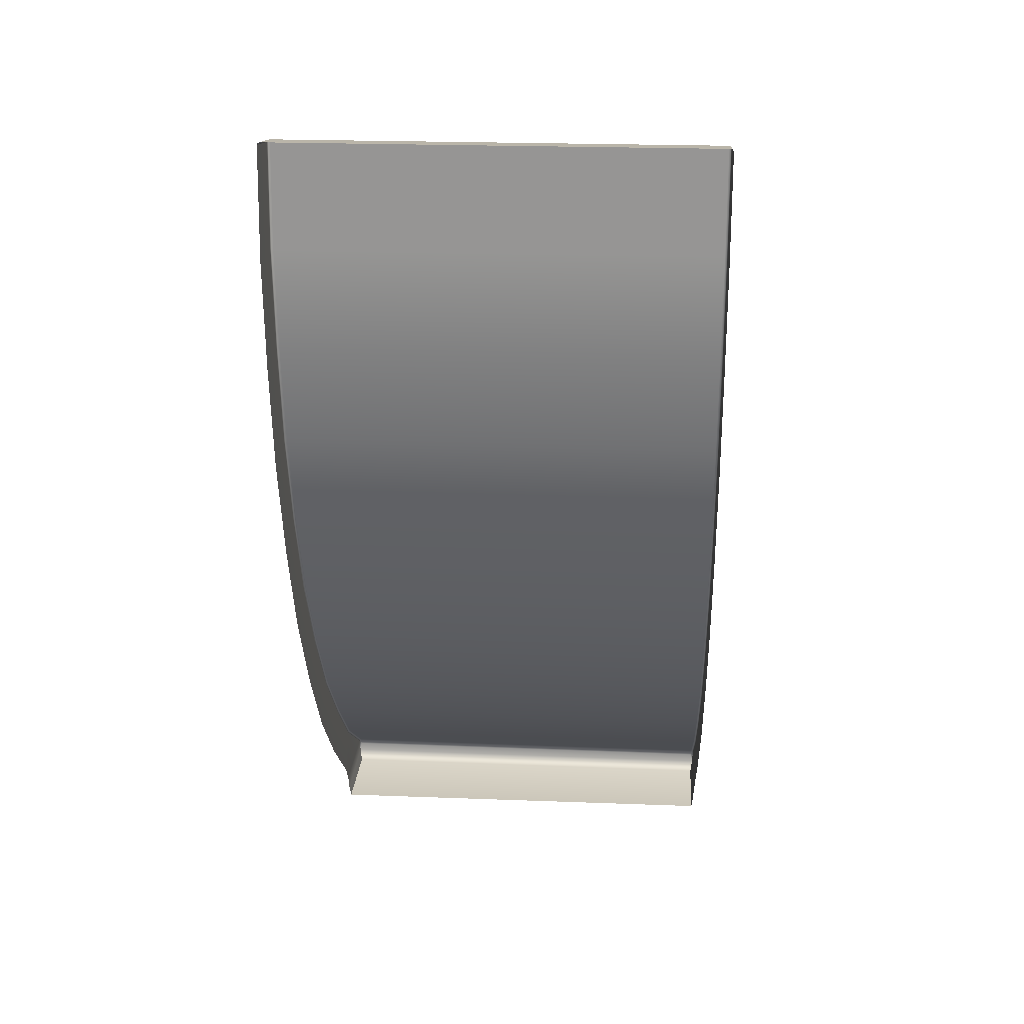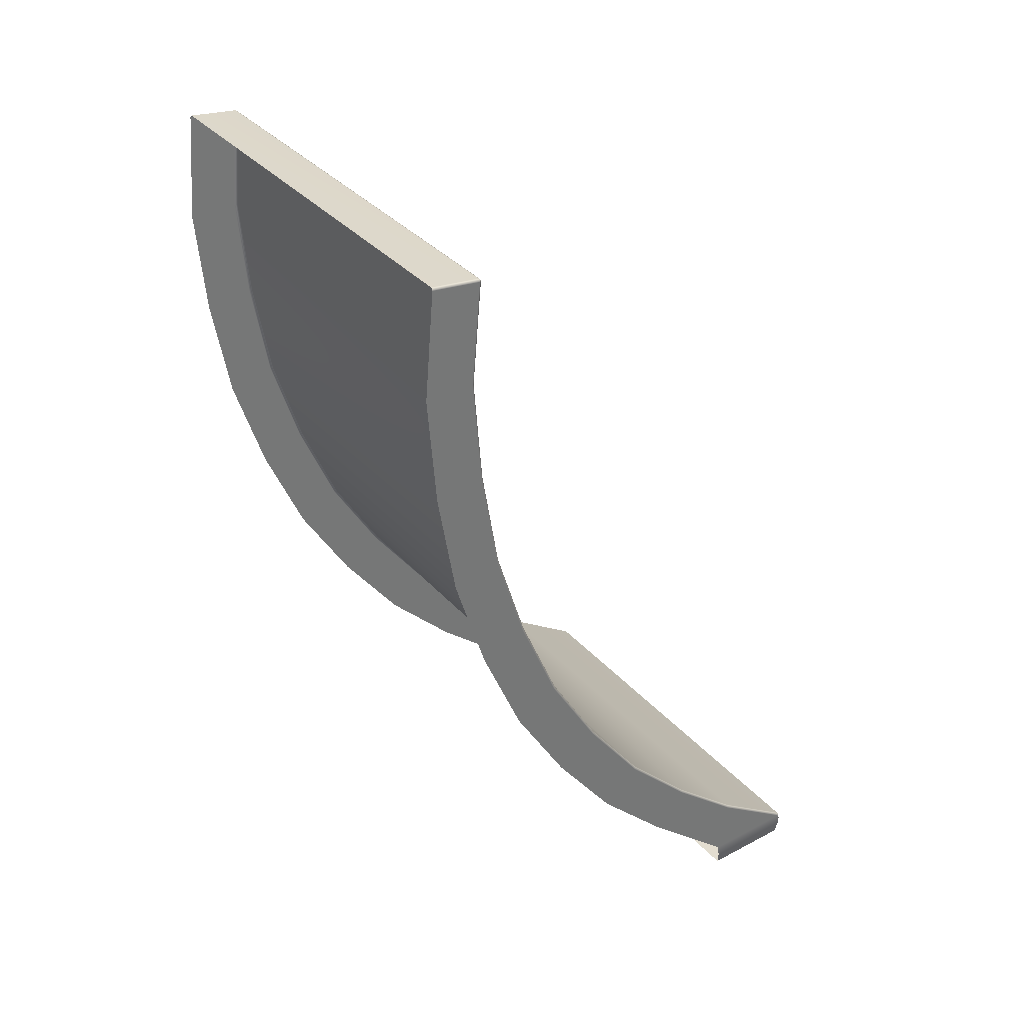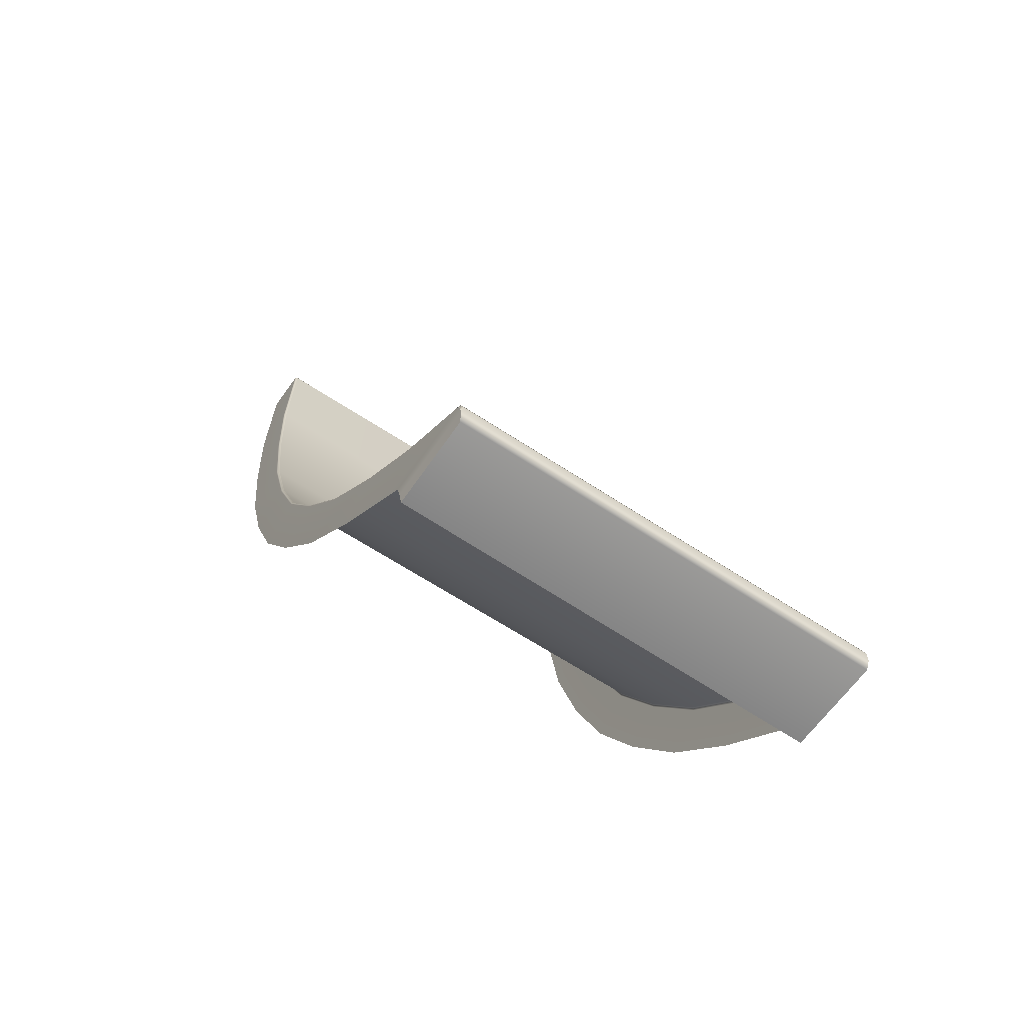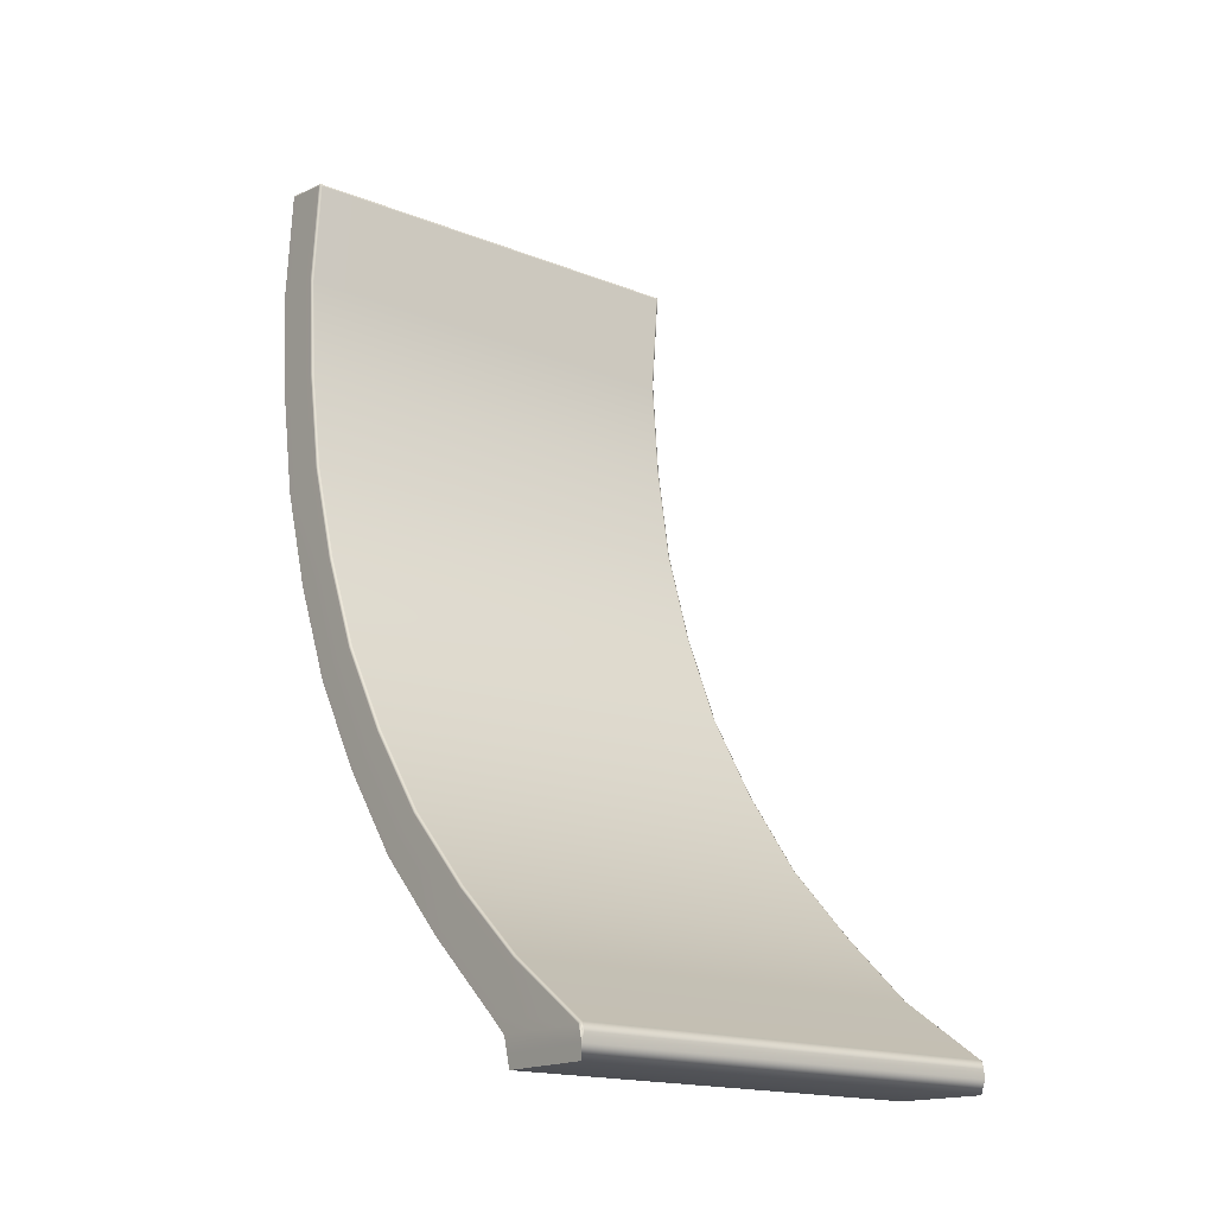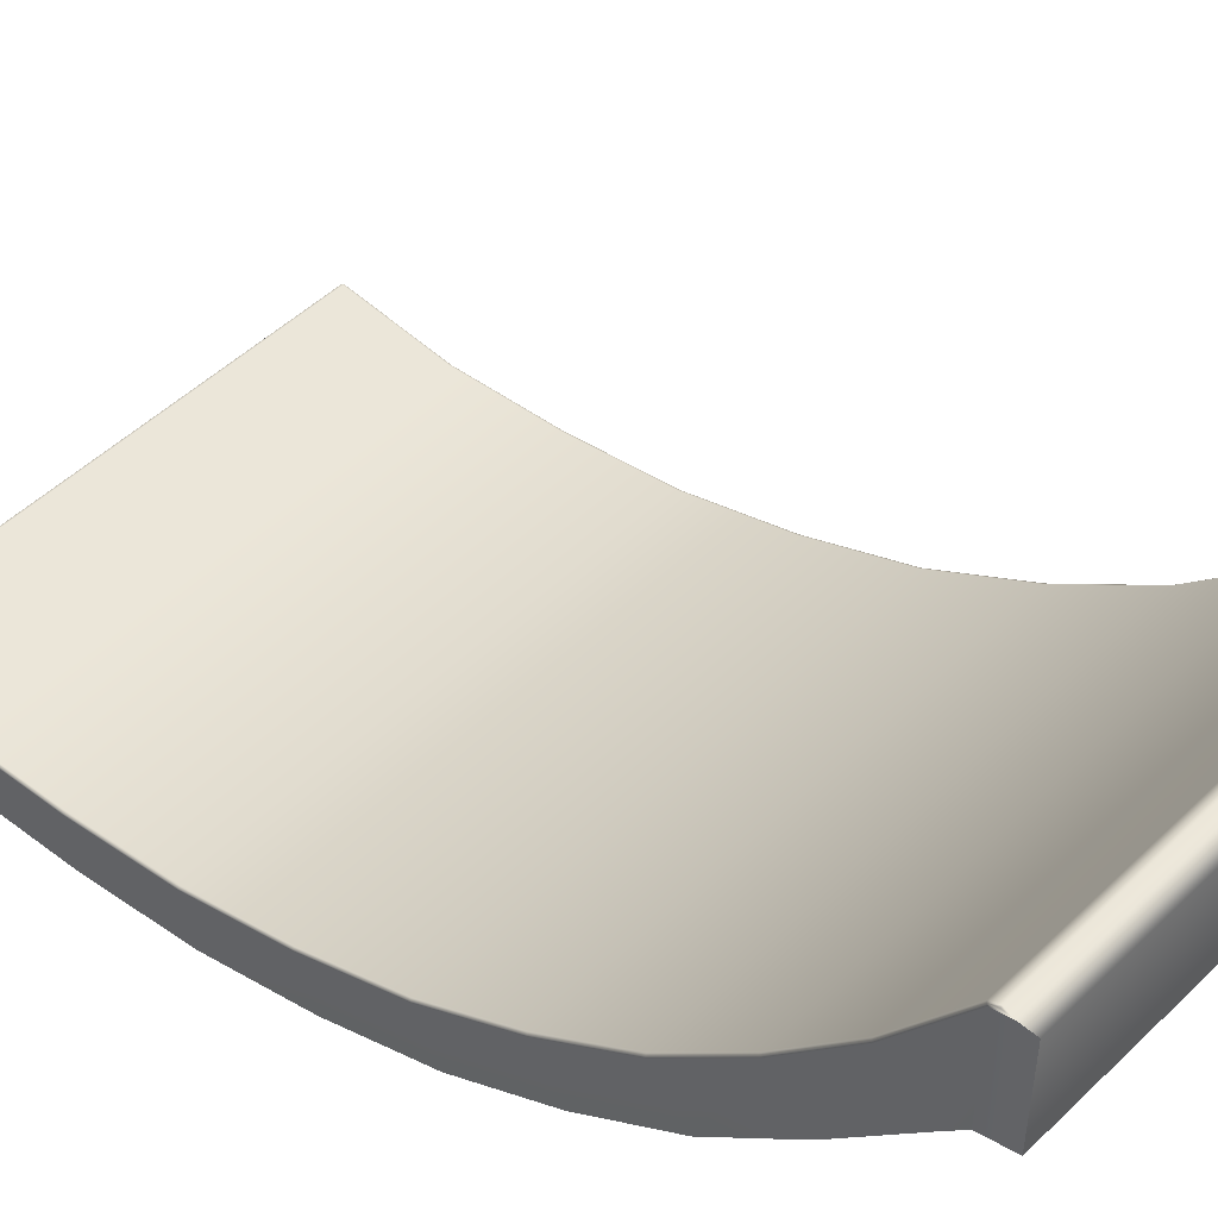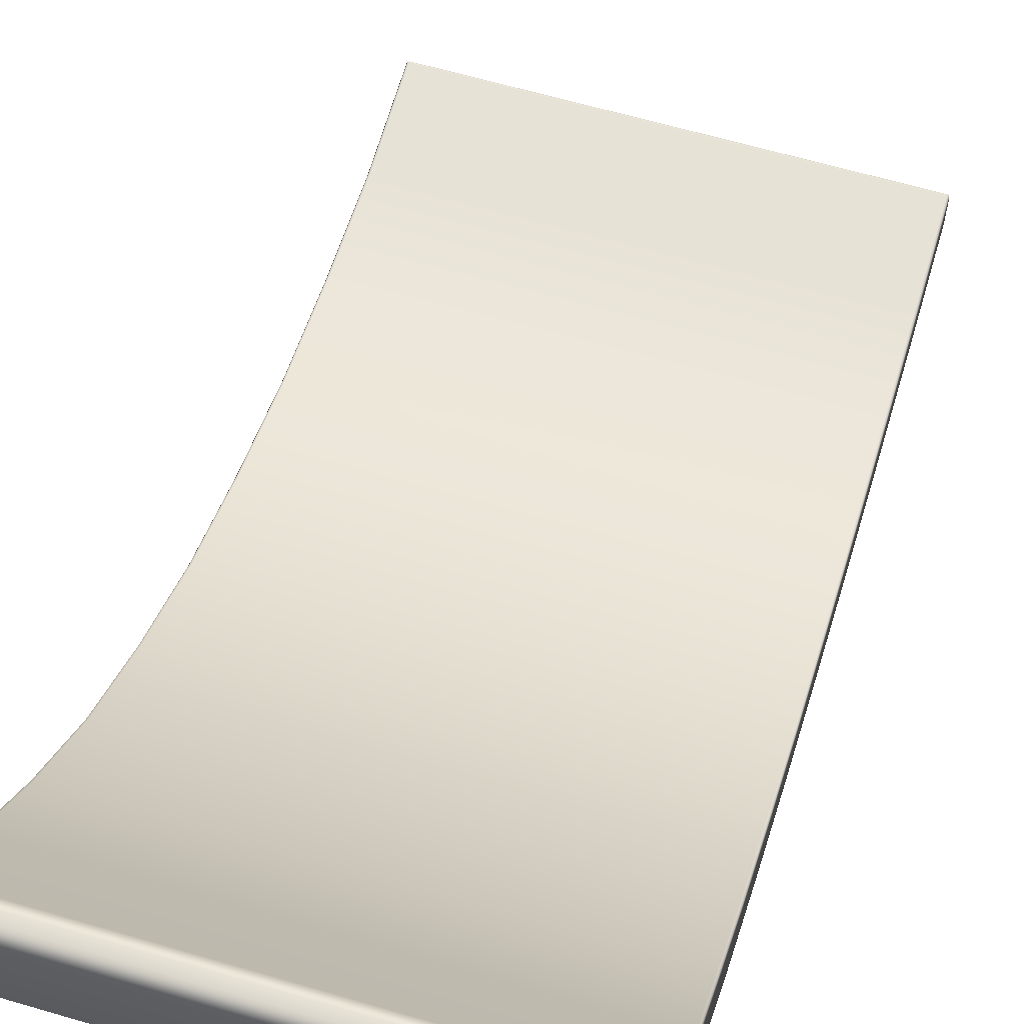
<metadata>
{"format":"obj","ext":"obj","renderer":"f3d","projection":"perspective","resolution":1024,"background":"white","views":[{"elev":21.8,"azim":4.1,"up":"+Z"},{"elev":35.3,"azim":54.7,"up":"+Z"},{"elev":-62.4,"azim":145.9,"up":"+Z"},{"elev":-17.3,"azim":141.8,"up":"+Z"},{"elev":48.1,"azim":132.8,"up":"+Y"},{"elev":63.3,"azim":-163.5,"up":"+Y"}]}
</metadata>
<code>
g ENV_SY01_G9_Section4_Slippery_Slide_3_MO__1_
v -5.036 -4.392 10.49
v -5.036 -5.513 10.64
v -5.053 -5.516 10.6
v -5.053 -4.396 10.45
v -5.053 -5.735 8.125
v -5.036 -4.354 10.44
v -5.029 -4.359 10.48
v -5.053 -4.604 8.121
v -5.053 -5.534 5.594
v -5.036 -4.562 8.12
v -5.053 -4.411 5.733
v -5.053 -5.115 3.107
v -4.995 -4.351 10.49
v -5.036 -4.392 10.49
v -5.036 -4.37 5.738
v -5.053 -4.015 3.368
v -5.053 -4.374 0.7028
v -4.994 -4.391 10.51
v -5.036 -5.513 10.64
v -4.995 -5.511 10.66
v 4.994 -5.511 10.66
v 4.994 -4.391 10.51
v 5.036 -4.393 10.49
v 5.036 -5.513 10.64
v 4.994 -4.351 10.49
v 5.028 -4.359 10.48
v -5.036 -3.974 3.378
v -5.053 -3.311 1.088
v -5.053 -3.395 -1.631
v -4.996 -4.337 10.44
v 5.036 -4.355 10.44
v 5.036 -4.393 10.49
v -4.994 -4.545 8.12
v 4.994 -4.337 10.44
v -4.994 -4.353 5.74
v 4.994 -4.545 8.12
v -4.994 -3.957 3.381
v 5.053 -4.396 10.45
v 5.036 -5.513 10.64
v 5.053 -5.516 10.6
v 5.053 -4.604 8.12
v 5.053 -5.735 8.125
v 5.036 -4.562 8.12
v 5.053 -4.411 5.733
v 5.053 -5.534 5.594
v 4.994 -4.353 5.74
v 5.036 -4.37 5.738
v 5.053 -4.015 3.368
v 5.053 -5.115 3.107
v 5.036 -3.974 3.378
v 5.053 -3.311 1.088
v 5.053 -4.374 0.7028
v 4.994 -3.957 3.381
v 5.053 -2.385 -1.123
v 5.053 -3.395 -1.631
v 5.036 -3.271 1.103
v -4.994 -3.255 1.109
v 5.053 -1.168 -3.178
v 5.053 -2.113 -3.799
v 4.994 -3.255 1.109
v 5.036 -2.347 -1.105
v -5.036 -3.271 1.103
v 5.053 0.2436 -5.116
v 5.053 -0.6223 -5.843
v -4.995 -2.331 -1.097
v 4.994 -2.332 -1.097
v 5.036 -1.133 -3.154
v -5.036 -2.347 -1.105
v 5.053 1.9 -6.834
v 5.053 1.119 -7.652
v -4.995 -1.119 -3.145
v 4.994 -1.119 -3.145
v 5.036 0.2757 -5.089
v -5.053 -2.385 -1.123
v -5.053 -2.113 -3.799
v 5.053 3.624 -8.346
v 5.053 2.945 -9.309
v -5.036 -1.133 -3.154
v -5.053 -1.168 -3.178
v -5.053 -0.6223 -5.842
v -4.995 0.2892 -5.078
v -5.053 0.2436 -5.116
v -5.053 1.119 -7.652
v -5.036 0.2757 -5.089
v 4.994 0.2892 -5.078
v -5.053 1.9 -6.834
v -5.053 2.945 -9.25
v -5.036 1.929 -6.804
v -4.995 1.941 -6.791
v 5.036 1.929 -6.804
v -5.053 3.528 -8.346
v -5.053 3.289 -9.693
v -5.036 3.553 -8.312
v 4.994 1.941 -6.791
v -4.995 3.564 -8.298
v 5.036 3.649 -8.312
v -5.053 5.581 -9.735
v -5.036 3.358 -10.06
v -5.036 5.65 -10.06
v -5.036 5.604 -9.7
v -5.036 5.65 -10.06
v -5.028 5.64 -9.866
v -4.995 5.614 -9.685
v 4.994 3.659 -8.298
v -4.995 5.673 -9.864
v -5.036 5.65 -10.06
v 4.994 5.614 -9.685
v 5.036 5.604 -9.7
v 5.036 5.65 -10.06
v -4.995 5.577 -10.36
v 4.994 5.673 -9.864
v 4.994 5.577 -10.36
v 4.994 3.468 -10.35
v -4.995 3.373 -10.32
v 5.028 5.662 -9.866
v 5.053 5.581 -9.735
v 5.053 3.384 -9.718
v 5.036 5.65 -10.06
v 5.036 3.453 -10.06
v -5.036 5.65 -10.06
v -5.036 3.358 -10.06
v -4.995 3.373 -10.32
v -4.995 5.577 -10.36
v 4.994 5.577 -10.36
v 4.994 3.468 -10.35
v 5.036 3.453 -10.06
v 5.036 5.65 -10.06
g ENV_SY01_G9_Section4_Slippery_Slide_3_MO__1__0
f 3 2 1
f 4 3 1
f 5 3 4
f 4 1 6
f 1 7 6
f 8 5 4
f 9 5 8
f 6 10 4
f 10 8 4
f 11 9 8
f 12 9 11
f 6 7 13
f 13 7 14
f 10 15 8
f 15 11 8
f 16 12 11
f 17 12 16
f 18 13 14
f 14 19 18
f 19 20 18
f 20 21 18
f 21 22 18
f 18 22 13
f 22 21 23
f 21 24 23
f 22 23 25
f 22 25 13
f 23 26 25
f 15 27 11
f 27 16 11
f 28 17 16
f 29 17 28
f 13 25 30
f 30 6 13
f 25 26 31
f 31 26 32
f 30 33 6
f 33 10 6
f 25 34 30
f 34 25 31
f 30 34 33
f 33 35 10
f 35 15 10
f 34 36 33
f 33 36 35
f 35 37 15
f 37 27 15
f 38 31 32
f 32 39 38
f 39 40 38
f 38 40 41
f 38 41 31
f 40 42 41
f 31 43 34
f 41 43 31
f 43 36 34
f 41 42 44
f 41 44 43
f 42 45 44
f 36 46 35
f 35 46 37
f 43 47 36
f 44 47 43
f 47 46 36
f 44 45 48
f 44 48 47
f 45 49 48
f 47 50 46
f 48 50 47
f 48 49 51
f 48 51 50
f 49 52 51
f 46 53 37
f 50 53 46
f 51 52 54
f 52 55 54
f 51 56 50
f 50 56 53
f 51 54 56
f 37 53 57
f 37 57 27
f 54 55 58
f 55 59 58
f 56 60 53
f 53 60 57
f 54 61 56
f 54 58 61
f 56 61 60
f 57 62 27
f 27 62 16
f 62 28 16
f 58 59 63
f 59 64 63
f 57 60 65
f 57 65 62
f 61 66 60
f 60 66 65
f 58 67 61
f 58 63 67
f 61 67 66
f 62 68 28
f 65 68 62
f 63 64 69
f 64 70 69
f 65 66 71
f 65 71 68
f 67 72 66
f 66 72 71
f 63 73 67
f 63 69 73
f 67 73 72
f 68 74 28
f 74 29 28
f 75 29 74
f 69 70 76
f 70 77 76
f 71 78 68
f 68 78 74
f 79 75 74
f 78 79 74
f 80 75 79
f 71 72 81
f 71 81 78
f 82 80 79
f 83 80 82
f 78 84 79
f 81 84 78
f 84 82 79
f 72 85 81
f 73 85 72
f 86 83 82
f 87 83 86
f 84 88 82
f 88 86 82
f 81 89 84
f 81 85 89
f 89 88 84
f 73 90 85
f 69 90 73
f 69 76 90
f 91 87 86
f 92 87 91
f 88 93 86
f 93 91 86
f 85 94 89
f 90 94 85
f 89 95 88
f 95 93 88
f 95 89 94
f 76 96 90
f 90 96 94
f 97 92 91
f 98 92 97
f 99 98 97
f 100 97 91
f 93 100 91
f 97 100 101
f 100 102 101
f 95 103 93
f 103 100 93
f 104 95 94
f 96 104 94
f 95 104 103
f 105 102 100
f 103 105 100
f 106 102 105
f 104 107 103
f 103 107 105
f 104 96 108
f 107 104 108
f 106 105 109
f 106 109 110
f 107 111 105
f 107 108 111
f 105 111 109
f 109 112 110
f 112 113 110
f 113 114 110
f 111 115 109
f 108 115 111
f 109 115 108
f 116 109 108
f 108 96 116
f 96 76 116
f 76 77 116
f 77 117 116
f 116 117 118
f 117 119 118
f 122 121 120
f 123 122 120
f 126 125 124
f 127 126 124

</code>
